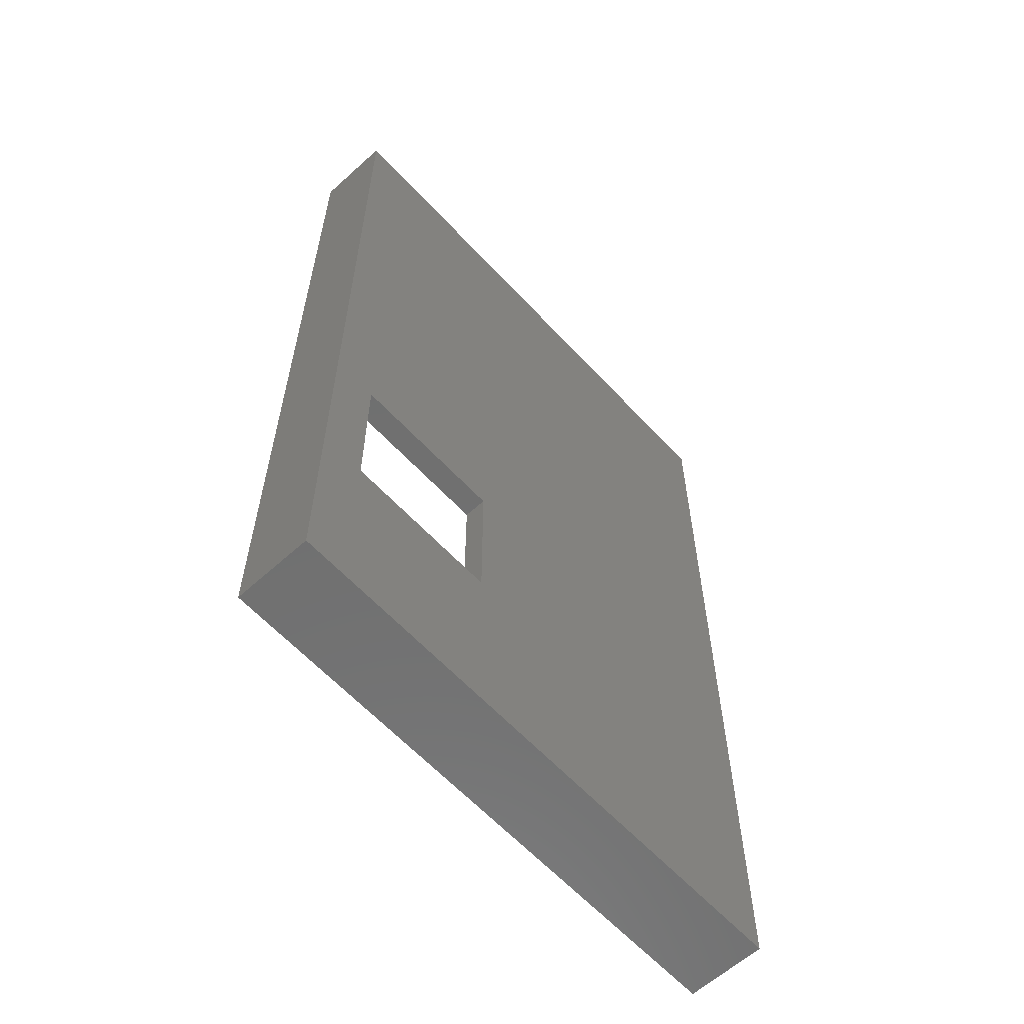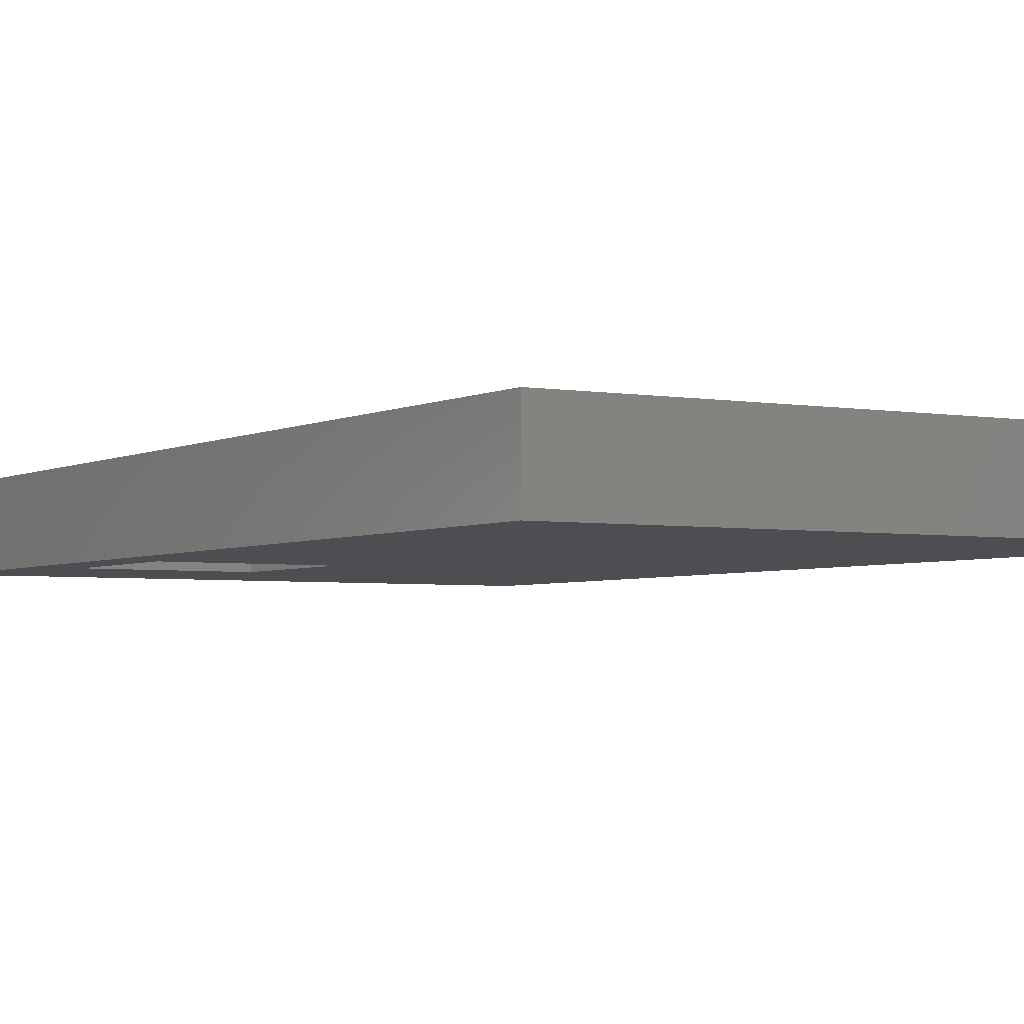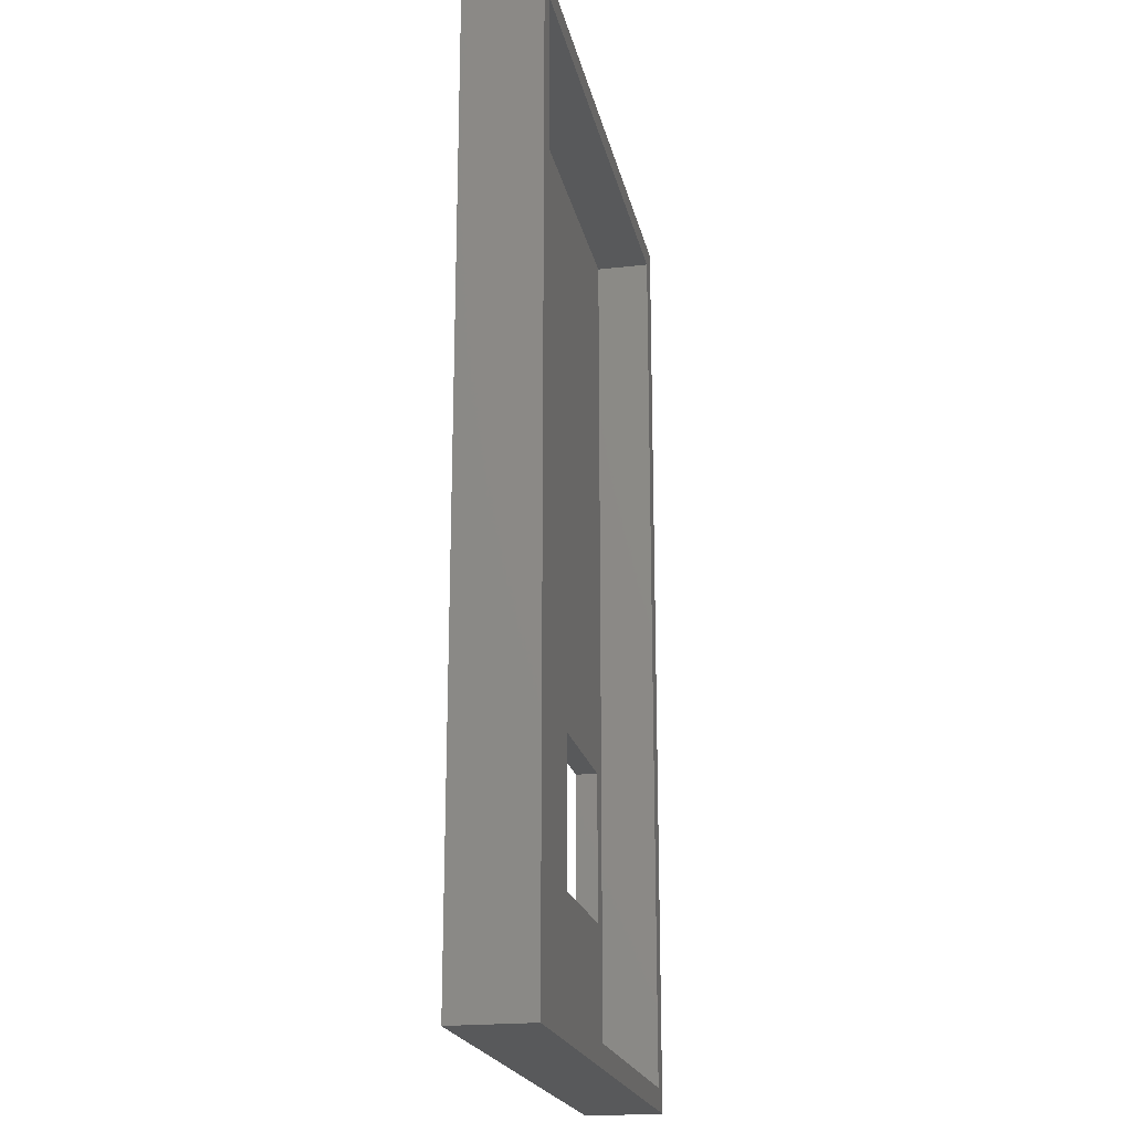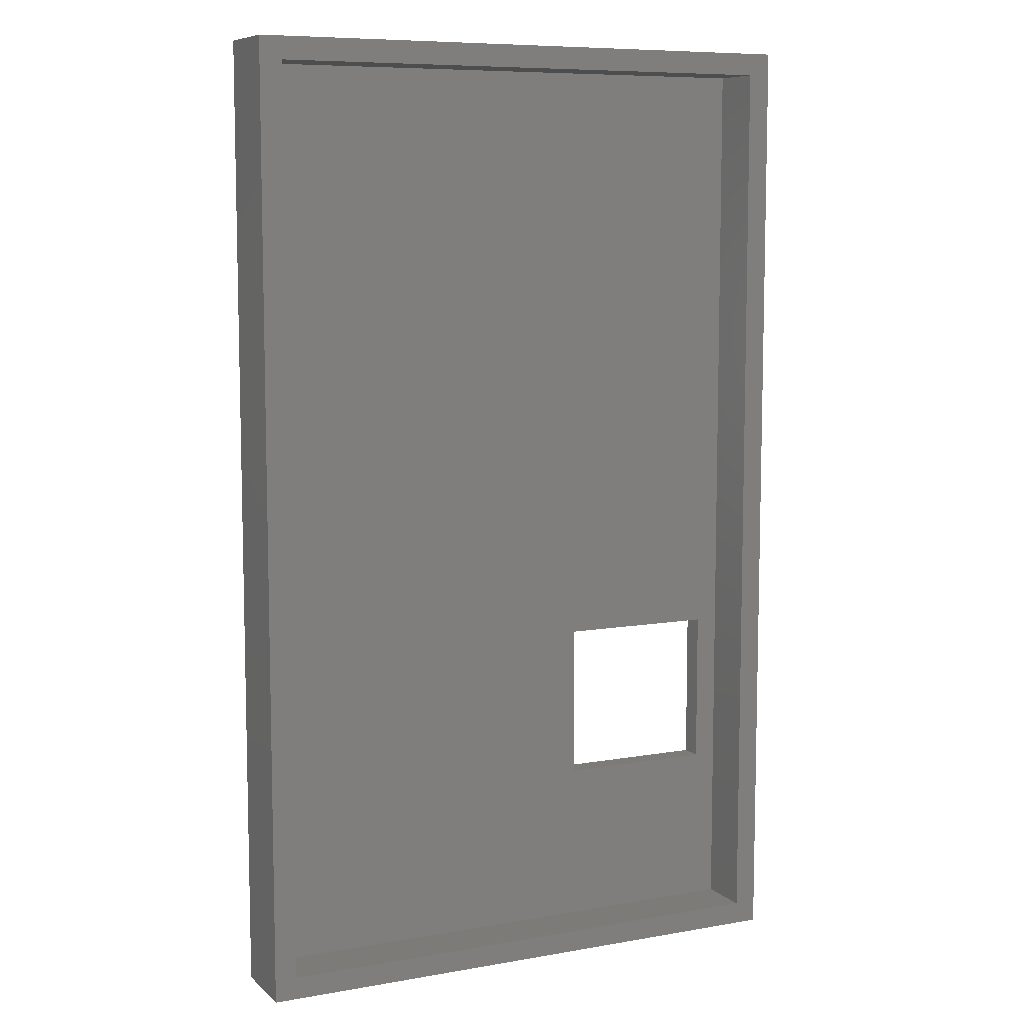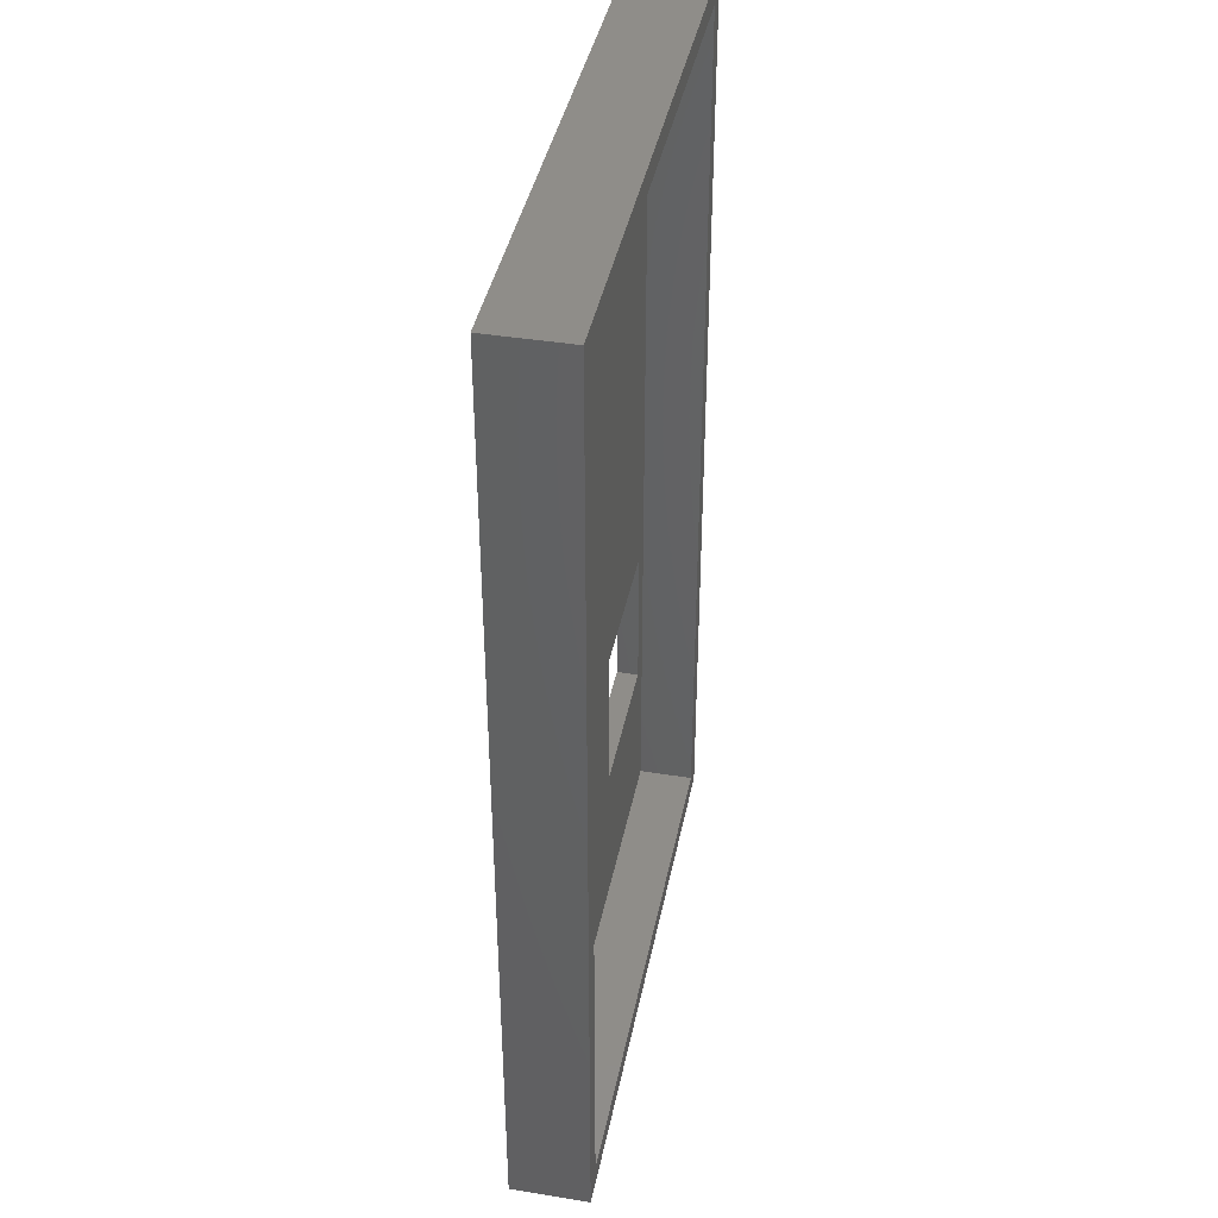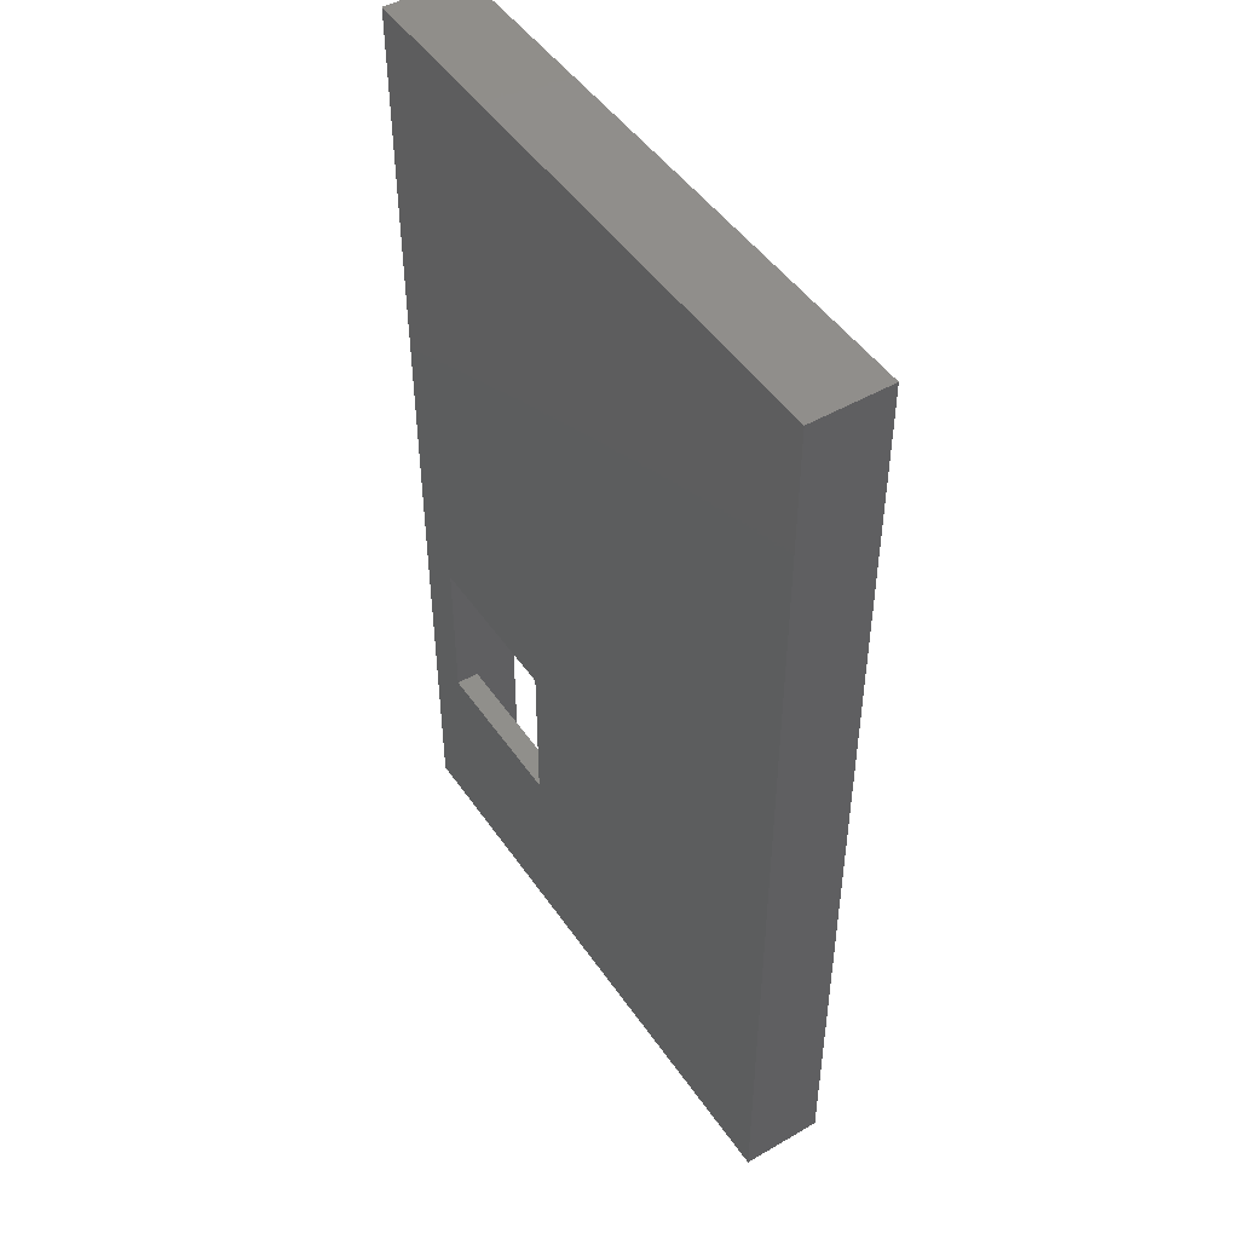
<metadata>
{"format":"stl","ext":"stl","renderer":"f3d","projection":"perspective","resolution":1024,"background":"white","views":[{"elev":-61.4,"azim":132.6,"up":"+Y"},{"elev":-3.5,"azim":148.8,"up":"+Z"},{"elev":-20.6,"azim":-78.3,"up":"+Y"},{"elev":8.3,"azim":-25.7,"up":"+Y"},{"elev":40.7,"azim":-78.8,"up":"+Y"},{"elev":48.0,"azim":-122.9,"up":"+Y"}]}
</metadata>
<code>
# stl→obj: 32 verts, 64 faces
v -184.1 142.2 7.105e-14
v -184.1 185.2 0
v -184.1 142.2 7
v -184.1 185.2 7
v -184.1 228.2 7.105e-14
v -184.1 228.2 7
v -235.1 228.2 7.078e-14
v -235.1 185.2 -5.551e-16
v -202.1 172.7 2.776e-16
v -202.1 158.7 2.776e-16
v -235.1 142.2 7.105e-14
v -188.1 158.7 2.776e-16
v -188.1 172.7 2.776e-16
v -235.1 142.2 7
v -235.1 185.2 7
v -235.1 228.2 7
v -186.1 144.2 7
v -233.1 144.2 7
v -233.1 185.2 7
v -233.1 226.2 7
v -186.1 226.2 7
v -186.1 185.2 7
v -186.1 144.2 2
v -186.1 185.2 2
v -186.1 226.2 2
v -233.1 226.2 2
v -233.1 144.2 2
v -188.1 158.7 2
v -188.1 172.7 2
v -202.1 172.7 2
v -233.1 185.2 2
v -202.1 158.7 2
f 1 2 3
f 3 2 4
f 4 2 5
f 6 4 5
f 5 2 7
f 7 2 8
f 8 2 9
f 10 8 9
f 10 11 8
f 10 1 11
f 10 12 1
f 1 12 2
f 2 12 13
f 9 2 13
f 1 3 11
f 11 3 14
f 11 14 8
f 8 14 15
f 7 15 16
f 7 8 15
f 5 7 6
f 6 7 16
f 14 3 17
f 18 14 17
f 18 15 14
f 18 19 15
f 15 19 20
f 16 20 21
f 6 21 4
f 6 16 21
f 16 15 20
f 21 22 4
f 4 22 17
f 3 4 17
f 23 17 24
f 24 17 22
f 25 22 21
f 25 24 22
f 25 21 26
f 26 21 20
f 17 23 18
f 18 23 27
f 24 28 23
f 24 29 28
f 24 30 29
f 24 31 30
f 24 26 31
f 24 25 26
f 30 31 32
f 32 31 27
f 23 32 27
f 23 28 32
f 18 27 19
f 19 27 31
f 20 31 26
f 20 19 31
f 13 29 9
f 9 29 30
f 9 30 10
f 10 30 32
f 28 12 32
f 32 12 10
f 29 13 28
f 28 13 12

</code>
